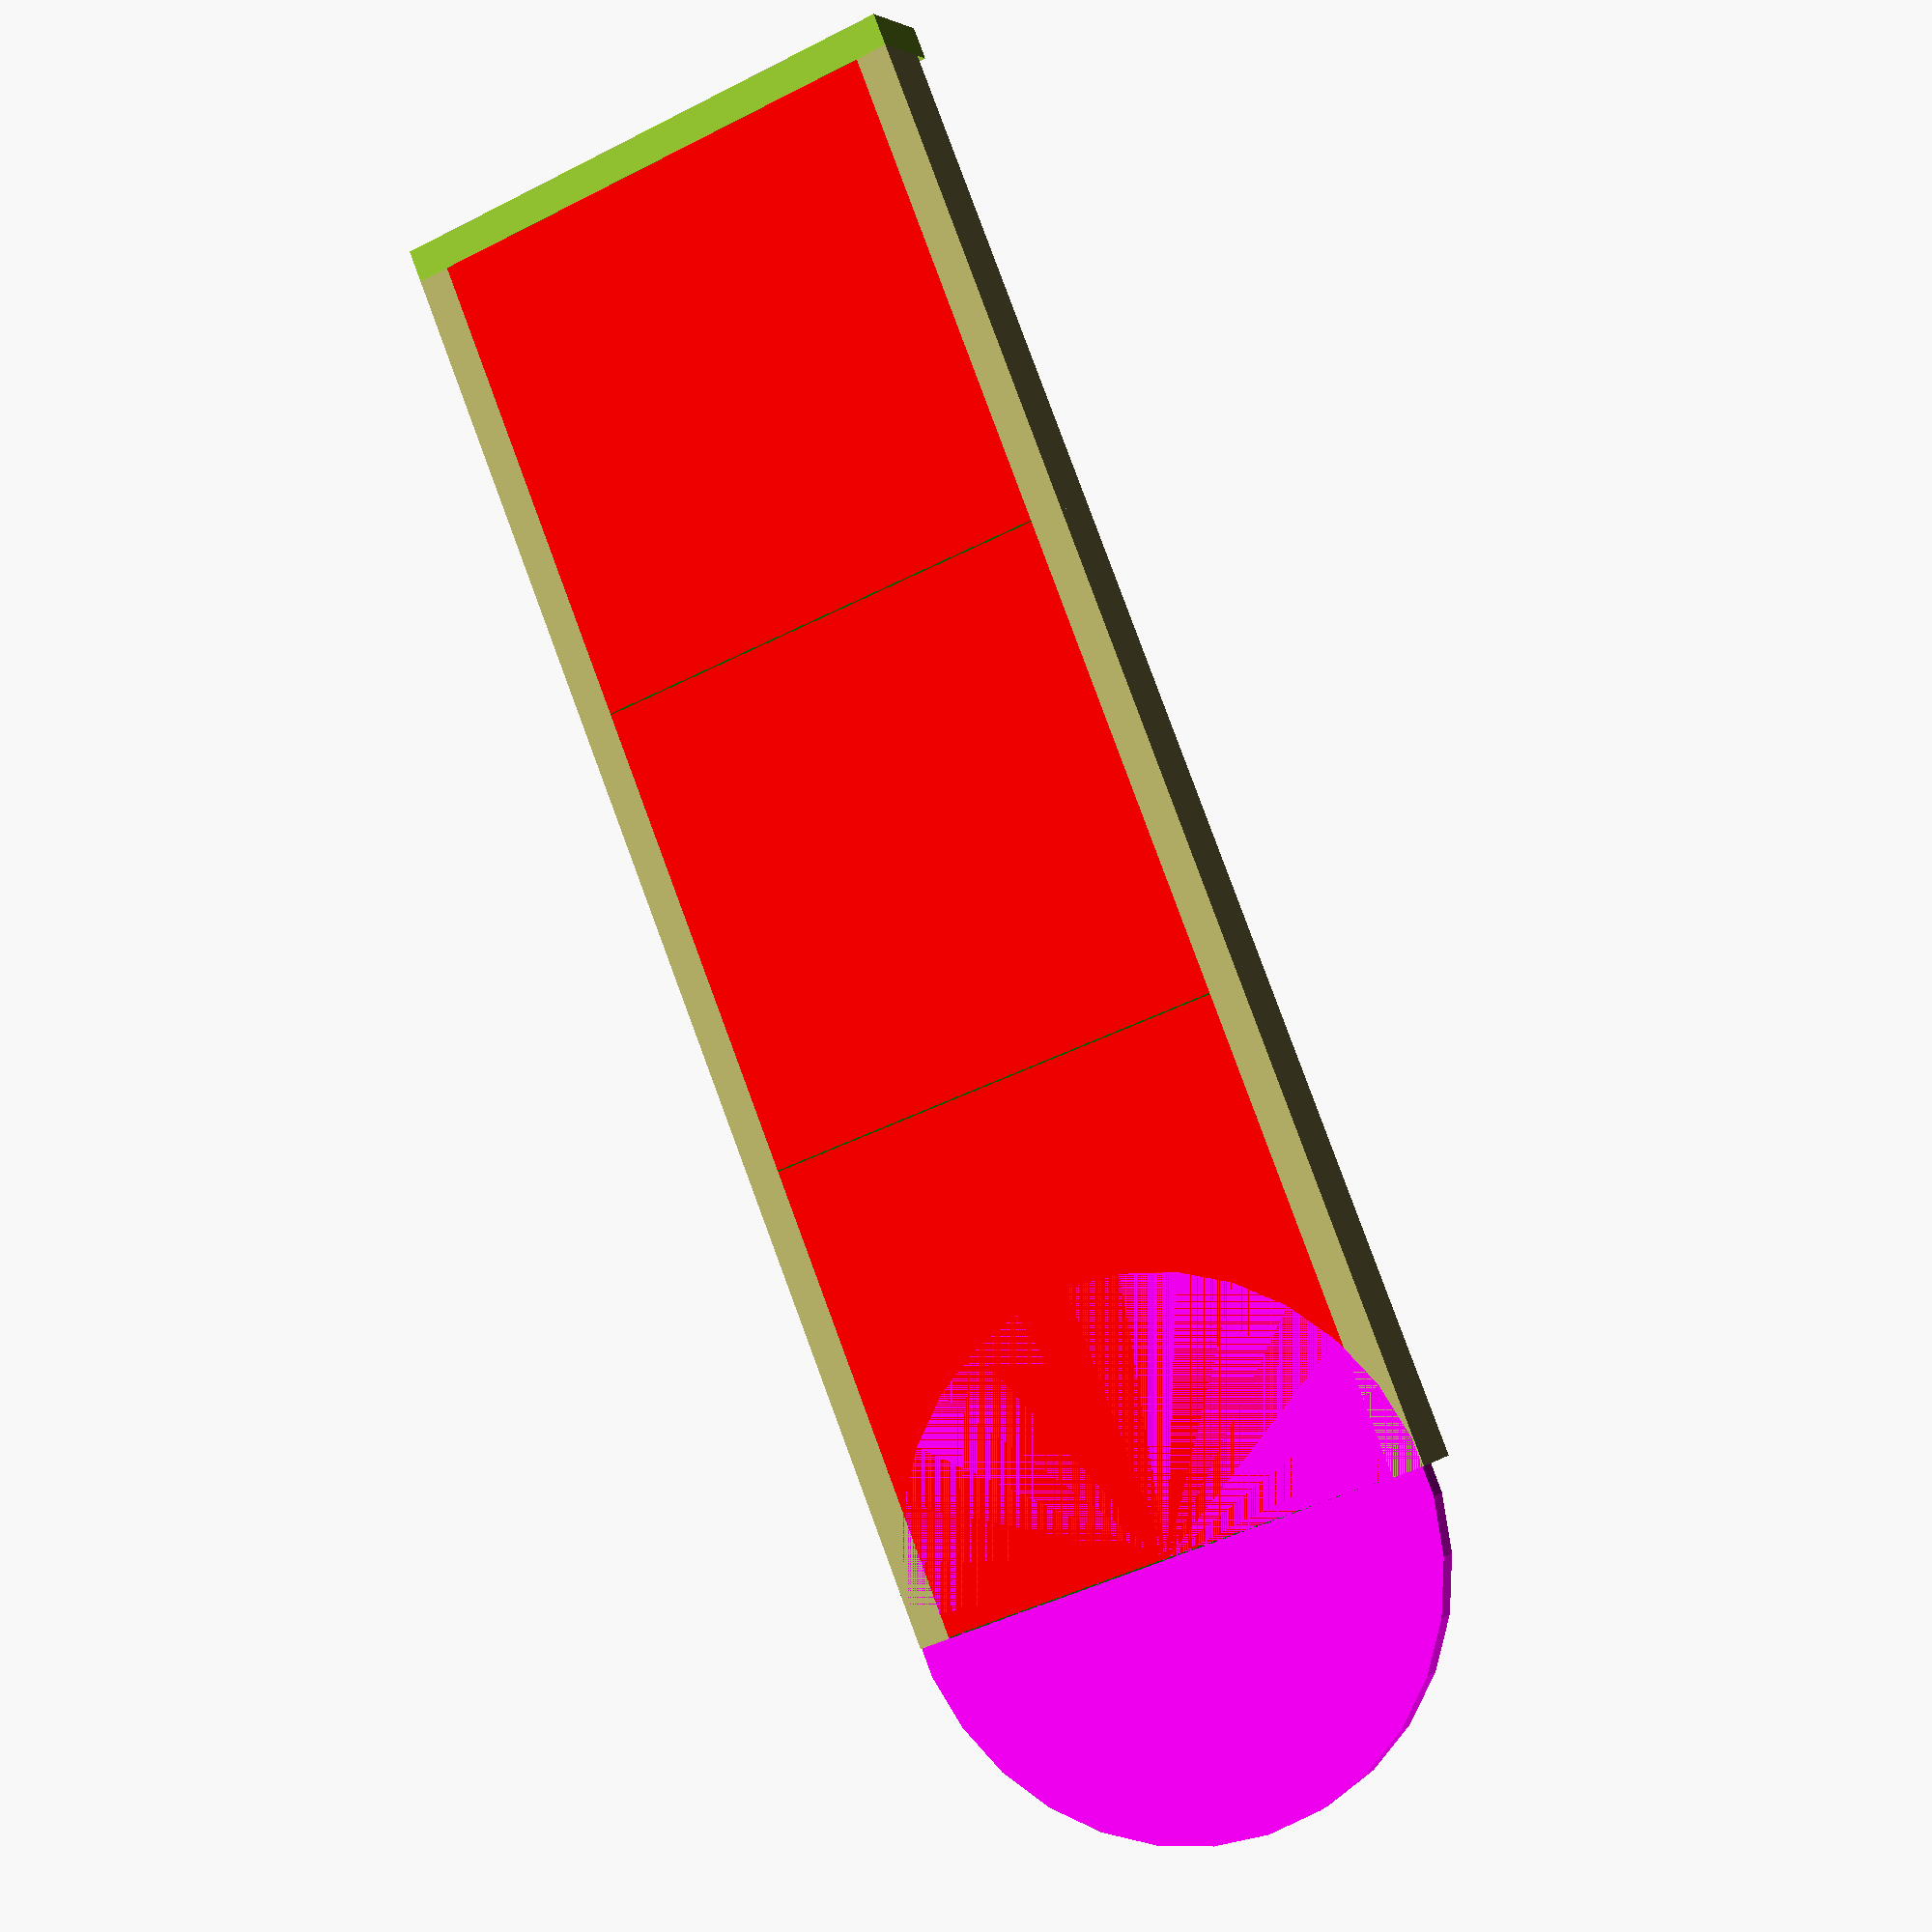
<openscad>
TOLERANCE           = 0.2;
SIZE_X              = 37;
SIZE_Y              = (37 + TOLERANCE) / 2;
COUNT               = 3;

PADDING             = 0.1;
BASE_HEIGHT         = 2;
STOPPER_Y           = 3.0;
STOPPER_HEIGHT      = 1;
STOPPER_WIDTH       = 3.5;
WALL_WIDTH          = 2.5;
WALL_HEIGHT         = BASE_HEIGHT + STOPPER_Y + STOPPER_HEIGHT;
END_STOPPER_HEIGHT  = WALL_HEIGHT + 1.5;

function pos_x(j) = WALL_WIDTH + (SIZE_X + PADDING)  * (j - 1);

module half() {
  for(i=[1:1:COUNT]) {

    // Walls
    translate([pos_x(i), 0, 0]) {
      color("DarkKhaki") {
        linear_extrude(WALL_HEIGHT) {
          square([SIZE_X + PADDING, WALL_WIDTH]);
        }
      }
    }

    // Stoppers
    difference() {
      translate([pos_x(i), WALL_WIDTH, BASE_HEIGHT + STOPPER_Y]) {
        color("DeepSkyBlue") {
          linear_extrude(STOPPER_HEIGHT) {
            square([SIZE_X + PADDING, STOPPER_WIDTH]);
          }
        }
      }

      if (i == COUNT) {
        translate([pos_x(COUNT),WALL_WIDTH,BASE_HEIGHT + STOPPER_Y])
          linear_extrude(STOPPER_HEIGHT) {
            polygon([[1 + WALL_WIDTH + SIZE_X/2, STOPPER_WIDTH],
                [1 + WALL_WIDTH + SIZE_X, 0],
                [1 + WALL_WIDTH + SIZE_X, STOPPER_WIDTH]]);
          }
      }
    }


    // Cup Platform
    translate([pos_x(i), WALL_WIDTH, 0]) {
      color("red") {
        linear_extrude(BASE_HEIGHT) {
          square([SIZE_X, SIZE_Y]);
        }
      }
    }

    // PADDINGS
    translate([pos_x(i) + SIZE_X, WALL_WIDTH, 0]) {
      color("DarkGreen") {
        linear_extrude(BASE_HEIGHT) {
          square([PADDING, SIZE_Y]);
        }
      }
    }

  }


  // End Stopper
  translate([0,0,0]) {
    color("YellowGreen") {
      linear_extrude(END_STOPPER_HEIGHT) {
        square([WALL_WIDTH, SIZE_Y + WALL_WIDTH]);
      }
    }
  }

  // Supports
//support_count = 10;
//for(i=[SIZE_X/support_count:SIZE_X/support_count:SIZE_X]) {
//  radius = 0.4;
//  translate([radius + i, STOPPER_WIDTH / 2 + WALL_WIDTH, BASE_HEIGHT])
//    cylinder(h=STOPPER_Y, r=radius, center=false);
//}
}

// Holder
translate([pos_x(COUNT) + PADDING + SIZE_X, SIZE_Y + WALL_WIDTH,0]) {
  color("Magenta") {
    difference() {
      cylinder(h=BASE_HEIGHT, r=(SIZE_Y + WALL_WIDTH), center=false);
      translate([(SIZE_Y + WALL_WIDTH)/2,0, 1.1])
      #cylinder(h=BASE_HEIGHT, r=3, center=false);
    }
  }
}

half();
translate([0, 2 * (SIZE_Y + WALL_WIDTH), 0])
mirror([0,1,0]) half();

</openscad>
<views>
elev=177.7 azim=292.1 roll=337.3 proj=p view=solid
</views>
